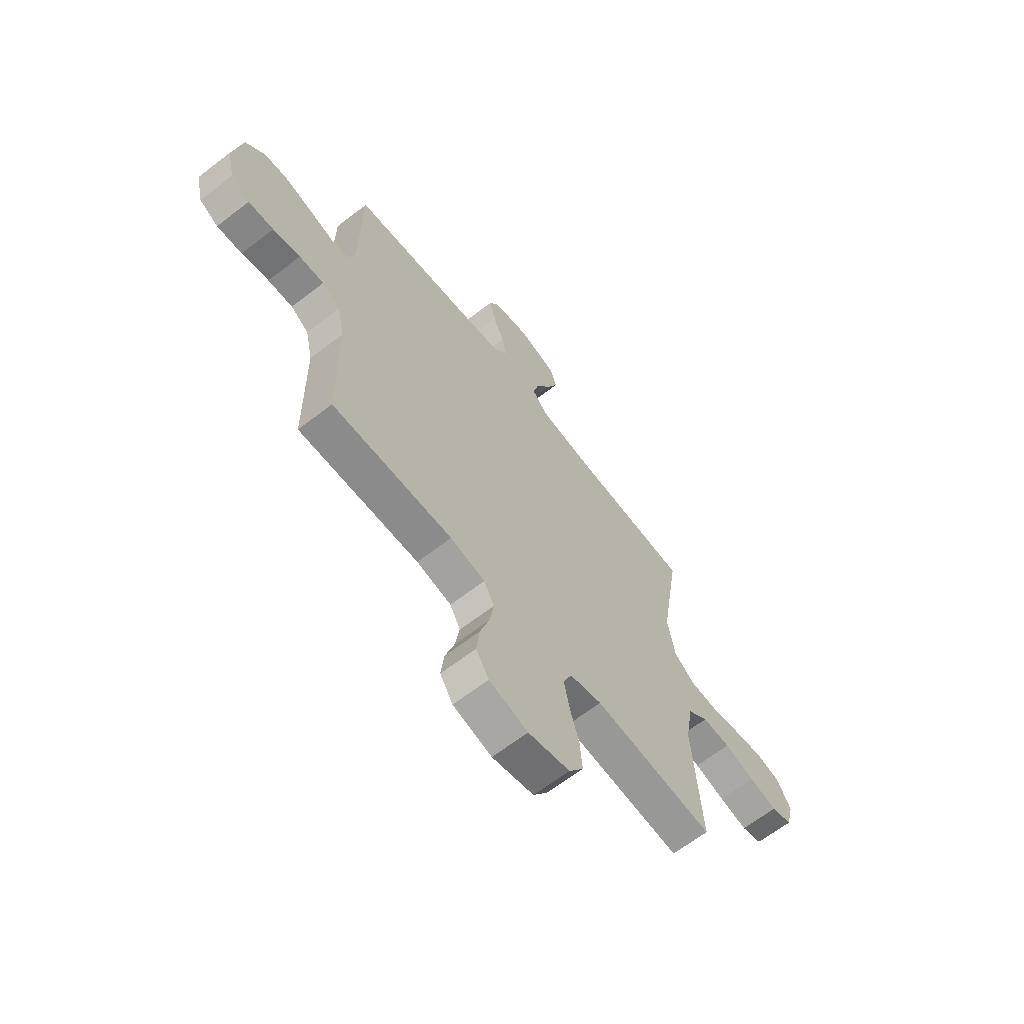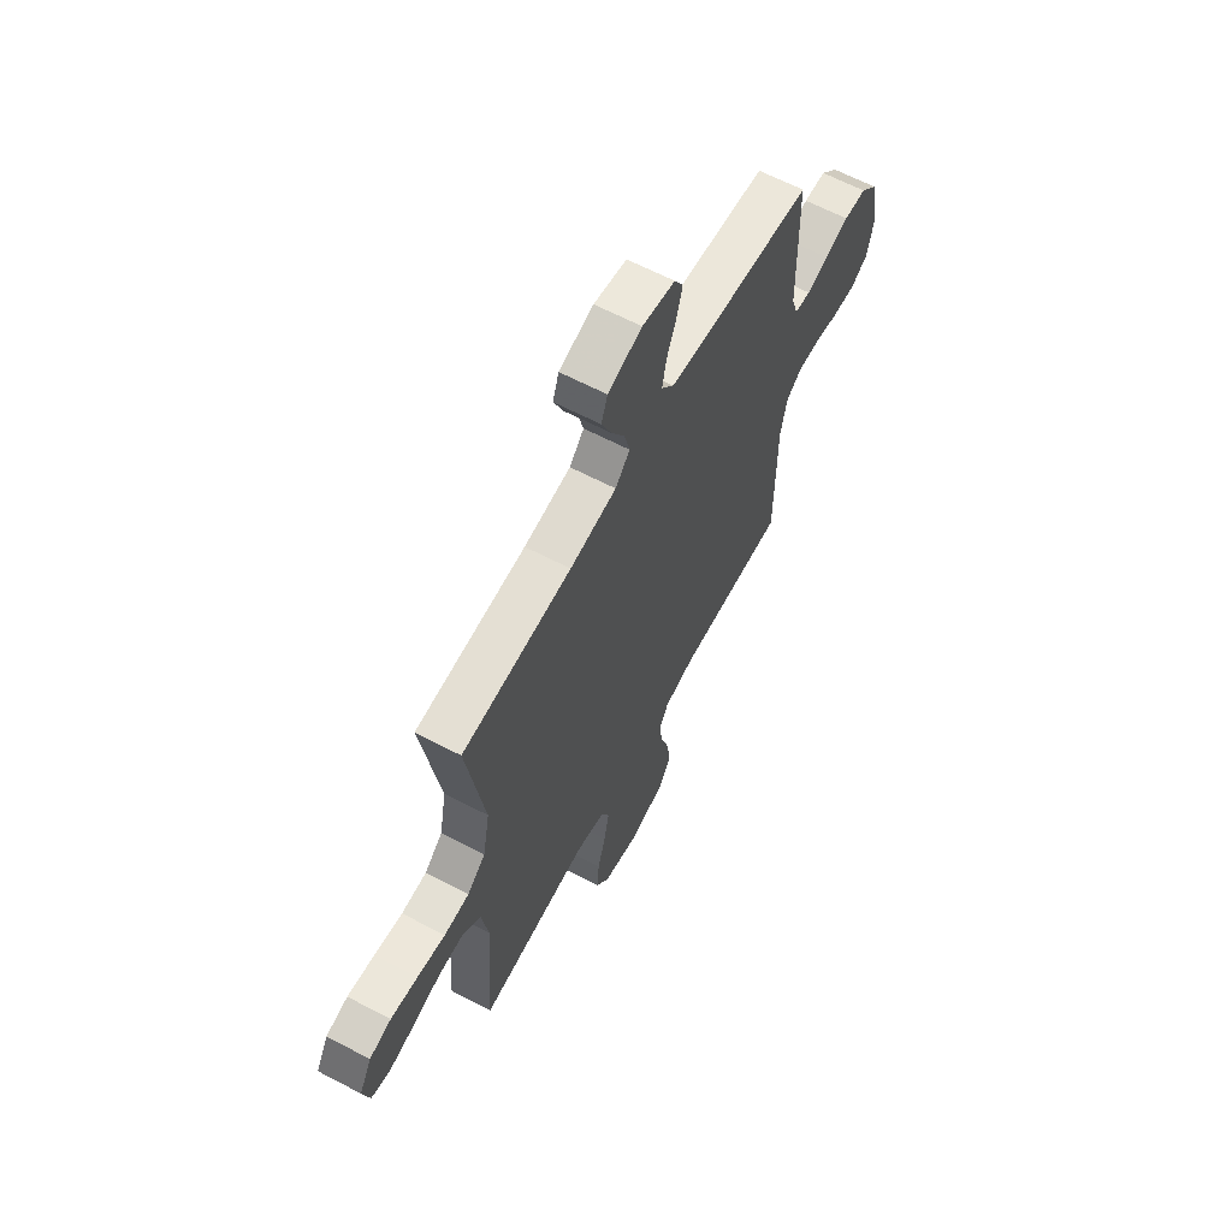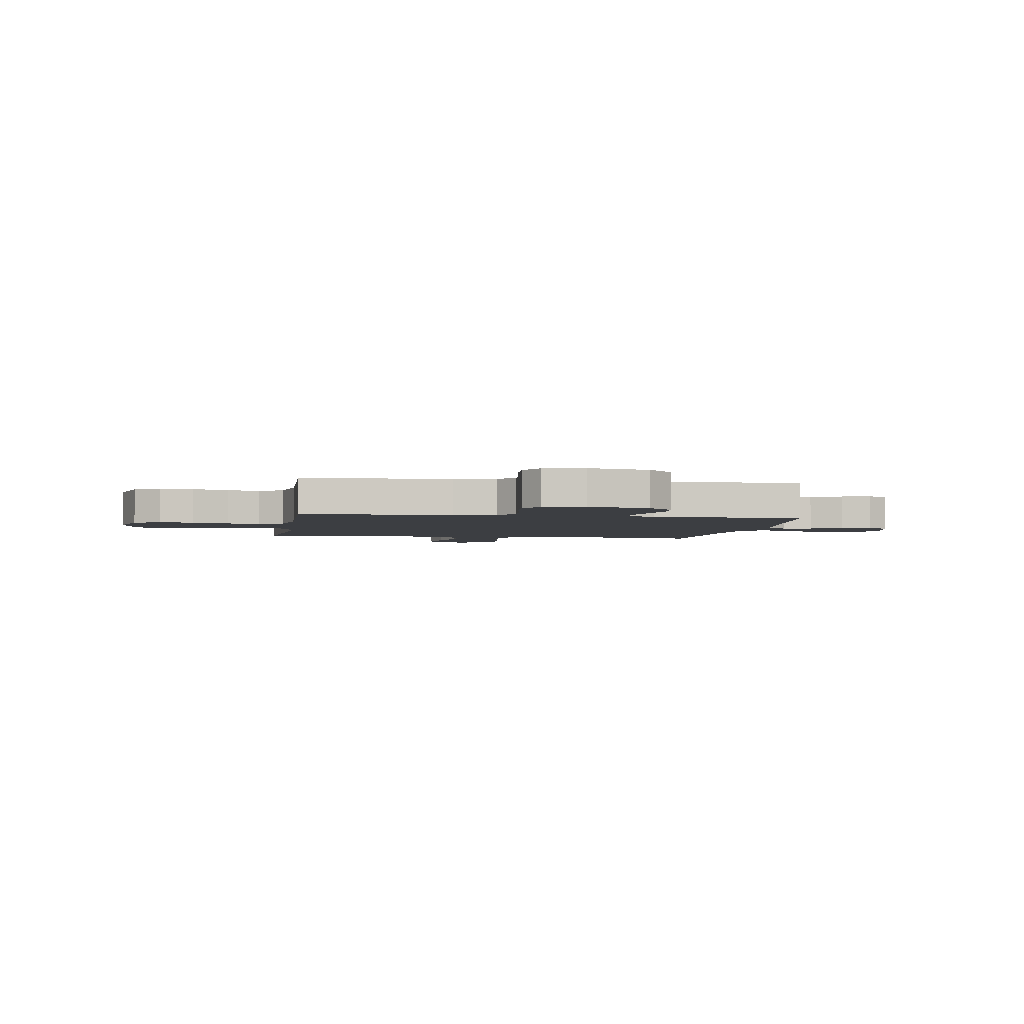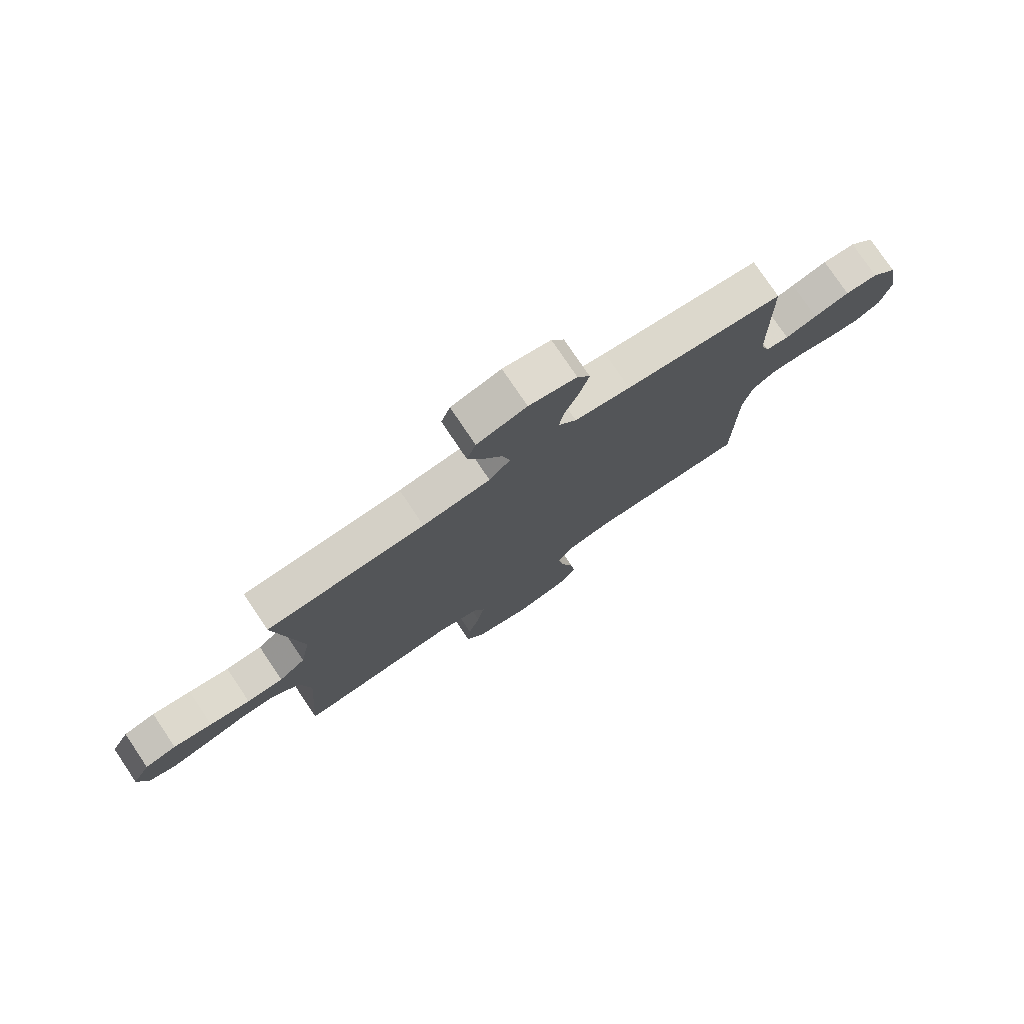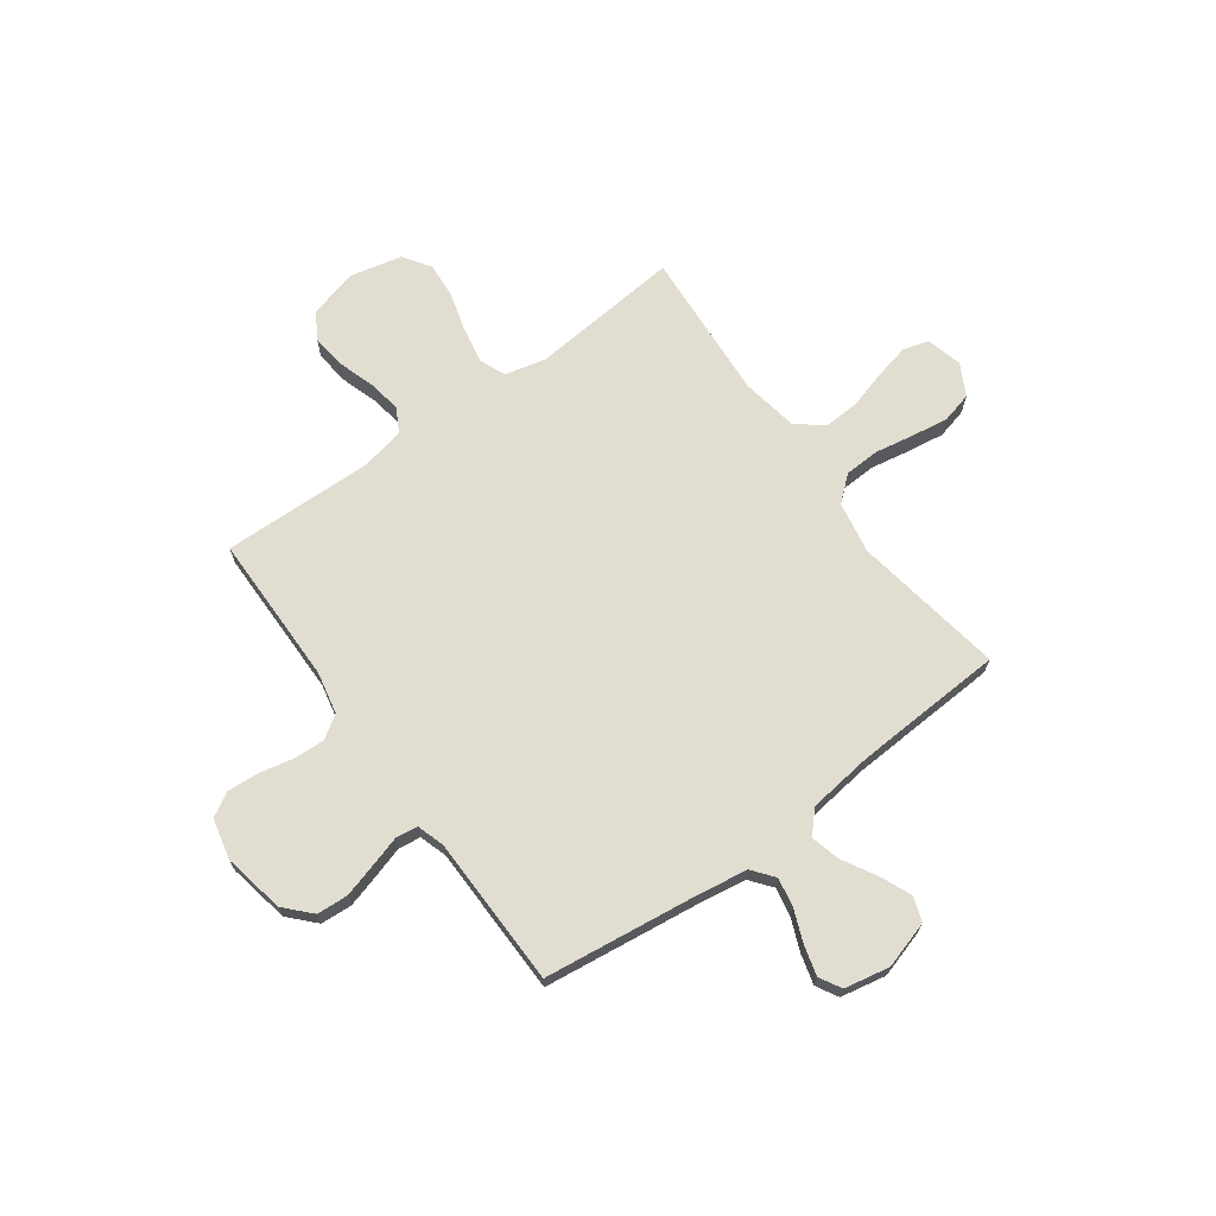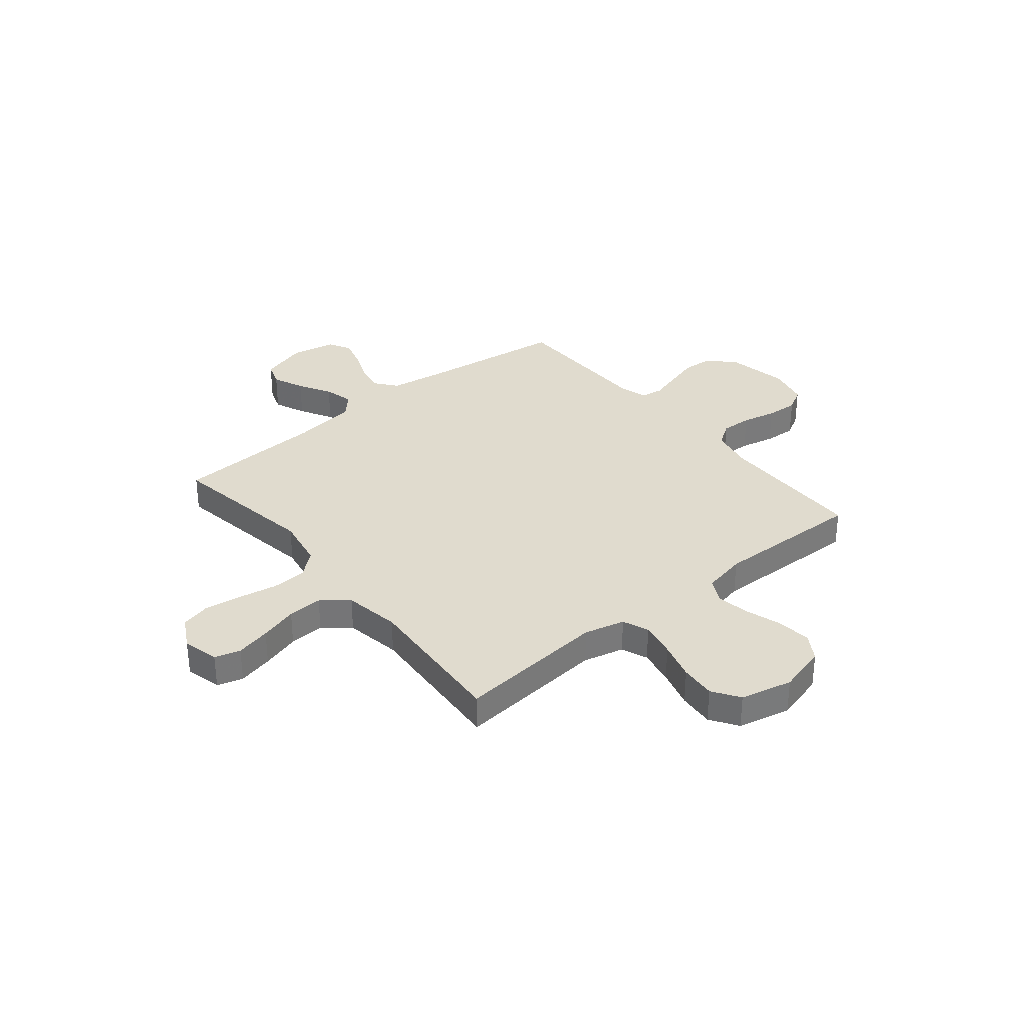
<metadata>
{"format":"obj","ext":"obj","renderer":"f3d","projection":"perspective","resolution":1024,"background":"white","views":[{"elev":-64.9,"azim":-52.1,"up":"+Z"},{"elev":63.4,"azim":117.9,"up":"+Z"},{"elev":-3.1,"azim":-99.2,"up":"+Y"},{"elev":77.4,"azim":146.1,"up":"+Z"},{"elev":68.9,"azim":-36.1,"up":"+Y"},{"elev":33.5,"azim":140.7,"up":"+Y"}]}
</metadata>
<code>
v 0.5 0.07 -0.5
v 0.2 0.07 -0.473
v 0.119 0.07 -0.493
v 0.098 0.07 -0.545
v 0.112 0.07 -0.616
v 0.134 0.07 -0.693
v 0.14 0.07 -0.765
v 0.104 0.07 -0.819
v 0 0.07 -0.843
v -0.097 0.07 -0.817
v -0.129 0.07 -0.765
v -0.121 0.07 -0.696
v -0.098 0.07 -0.624
v -0.087 0.07 -0.558
v -0.113 0.07 -0.51
v -0.2 0.07 -0.492
v -0.5 0.07 -0.5
v -0.503 0.07 -0.2
v -0.521 0.07 -0.116
v -0.566 0.07 -0.086
v -0.628 0.07 -0.089
v -0.696 0.07 -0.104
v -0.759 0.07 -0.108
v -0.806 0.07 -0.081
v -0.825 0.07 0
v -0.802 0.07 0.122
v -0.754 0.07 0.173
v -0.692 0.07 0.177
v -0.625 0.07 0.158
v -0.565 0.07 0.14
v -0.521 0.07 0.146
v -0.504 0.07 0.2
v -0.5 0.07 0.5
v -0.2 0.07 0.538
v -0.095 0.07 0.554
v -0.061 0.07 0.597
v -0.072 0.07 0.655
v -0.098 0.07 0.719
v -0.114 0.07 0.778
v -0.09 0.07 0.821
v 0 0.07 0.839
v 0.094 0.07 0.811
v 0.111 0.07 0.762
v 0.084 0.07 0.699
v 0.047 0.07 0.634
v 0.032 0.07 0.575
v 0.072 0.07 0.532
v 0.2 0.07 0.516
v 0.5 0.07 0.5
v 0.452 0.07 0.2
v 0.471 0.07 0.097
v 0.521 0.07 0.055
v 0.59 0.07 0.052
v 0.667 0.07 0.066
v 0.741 0.07 0.077
v 0.801 0.07 0.062
v 0.835 0.07 0
v 0.817 0.07 -0.072
v 0.766 0.07 -0.087
v 0.696 0.07 -0.071
v 0.62 0.07 -0.049
v 0.55 0.07 -0.046
v 0.498 0.07 -0.088
v 0.479 0.07 -0.2
v 0.5 0 -0.5
v 0.2 0 -0.473
v 0.119 0 -0.493
v 0.098 0 -0.545
v 0.112 0 -0.616
v 0.134 0 -0.693
v 0.14 0 -0.765
v 0.104 0 -0.819
v 0 0 -0.843
v -0.097 0 -0.817
v -0.129 0 -0.765
v -0.121 0 -0.696
v -0.098 0 -0.624
v -0.087 0 -0.558
v -0.113 0 -0.51
v -0.2 0 -0.492
v -0.5 0 -0.5
v -0.503 0 -0.2
v -0.521 0 -0.116
v -0.566 0 -0.086
v -0.628 0 -0.089
v -0.696 0 -0.104
v -0.759 0 -0.108
v -0.806 0 -0.081
v -0.825 0 0
v -0.802 0 0.122
v -0.754 0 0.173
v -0.692 0 0.177
v -0.625 0 0.158
v -0.565 0 0.14
v -0.521 0 0.146
v -0.504 0 0.2
v -0.5 0 0.5
v -0.2 0 0.538
v -0.095 0 0.554
v -0.061 0 0.597
v -0.072 0 0.655
v -0.098 0 0.719
v -0.114 0 0.778
v -0.09 0 0.821
v 0 0 0.839
v 0.094 0 0.811
v 0.111 0 0.762
v 0.084 0 0.699
v 0.047 0 0.634
v 0.032 0 0.575
v 0.072 0 0.532
v 0.2 0 0.516
v 0.5 0 0.5
v 0.452 0 0.2
v 0.471 0 0.097
v 0.521 0 0.055
v 0.59 0 0.052
v 0.667 0 0.066
v 0.741 0 0.077
v 0.801 0 0.062
v 0.835 0 0
v 0.817 0 -0.072
v 0.766 0 -0.087
v 0.696 0 -0.071
v 0.62 0 -0.049
v 0.55 0 -0.046
v 0.498 0 -0.088
v 0.479 0 -0.2
f 58 59 60 61
f 56 57 58 61
f 56 61 62
f 53 54 55 56
f 53 56 62
f 52 53 62 63
f 48 49 50
f 47 48 50 51
f 46 47 51
f 42 43 44 45
f 40 41 42 45
f 40 45 46
f 37 38 39 40
f 36 37 40 46
f 35 36 46 51
f 32 33 34
f 31 32 34 35
f 27 28 29 30
f 25 26 27 30
f 25 30 31
f 24 25 31
f 21 22 23 24
f 20 21 24 31
f 19 20 31 35
f 16 17 18
f 15 16 18 19
f 10 11 12 13
f 10 13 14
f 9 10 14
f 8 9 14
f 5 6 7 8
f 4 5 8 14
f 3 4 14 15
f 64 1 2
f 51 52 63 64
f 19 35 51 64
f 15 19 64
f 2 3 15 64
f 125 124 123 122
f 125 122 121 120
f 126 125 120
f 120 119 118 117
f 126 120 117
f 127 126 117 116
f 114 113 112
f 115 114 112 111
f 115 111 110
f 109 108 107 106
f 109 106 105 104
f 110 109 104
f 104 103 102 101
f 110 104 101 100
f 115 110 100 99
f 98 97 96
f 99 98 96 95
f 94 93 92 91
f 94 91 90 89
f 95 94 89
f 95 89 88
f 88 87 86 85
f 95 88 85 84
f 99 95 84 83
f 82 81 80
f 83 82 80 79
f 77 76 75 74
f 78 77 74
f 78 74 73
f 78 73 72
f 72 71 70 69
f 78 72 69 68
f 79 78 68 67
f 66 65 128
f 128 127 116 115
f 128 115 99 83
f 128 83 79
f 128 79 67 66
f 1 65 66 2
f 2 66 67 3
f 3 67 68 4
f 4 68 69 5
f 5 69 70 6
f 6 70 71 7
f 7 71 72 8
f 8 72 73 9
f 9 73 74 10
f 10 74 75 11
f 11 75 76 12
f 12 76 77 13
f 13 77 78 14
f 14 78 79 15
f 15 79 80 16
f 16 80 81 17
f 17 81 82 18
f 18 82 83 19
f 19 83 84 20
f 20 84 85 21
f 21 85 86 22
f 22 86 87 23
f 23 87 88 24
f 24 88 89 25
f 25 89 90 26
f 26 90 91 27
f 27 91 92 28
f 28 92 93 29
f 29 93 94 30
f 30 94 95 31
f 31 95 96 32
f 32 96 97 33
f 33 97 98 34
f 34 98 99 35
f 35 99 100 36
f 36 100 101 37
f 37 101 102 38
f 38 102 103 39
f 39 103 104 40
f 40 104 105 41
f 41 105 106 42
f 42 106 107 43
f 43 107 108 44
f 44 108 109 45
f 45 109 110 46
f 46 110 111 47
f 47 111 112 48
f 48 112 113 49
f 49 113 114 50
f 50 114 115 51
f 51 115 116 52
f 52 116 117 53
f 53 117 118 54
f 54 118 119 55
f 55 119 120 56
f 56 120 121 57
f 57 121 122 58
f 58 122 123 59
f 59 123 124 60
f 60 124 125 61
f 61 125 126 62
f 62 126 127 63
f 63 127 128 64
f 64 128 65 1

</code>
